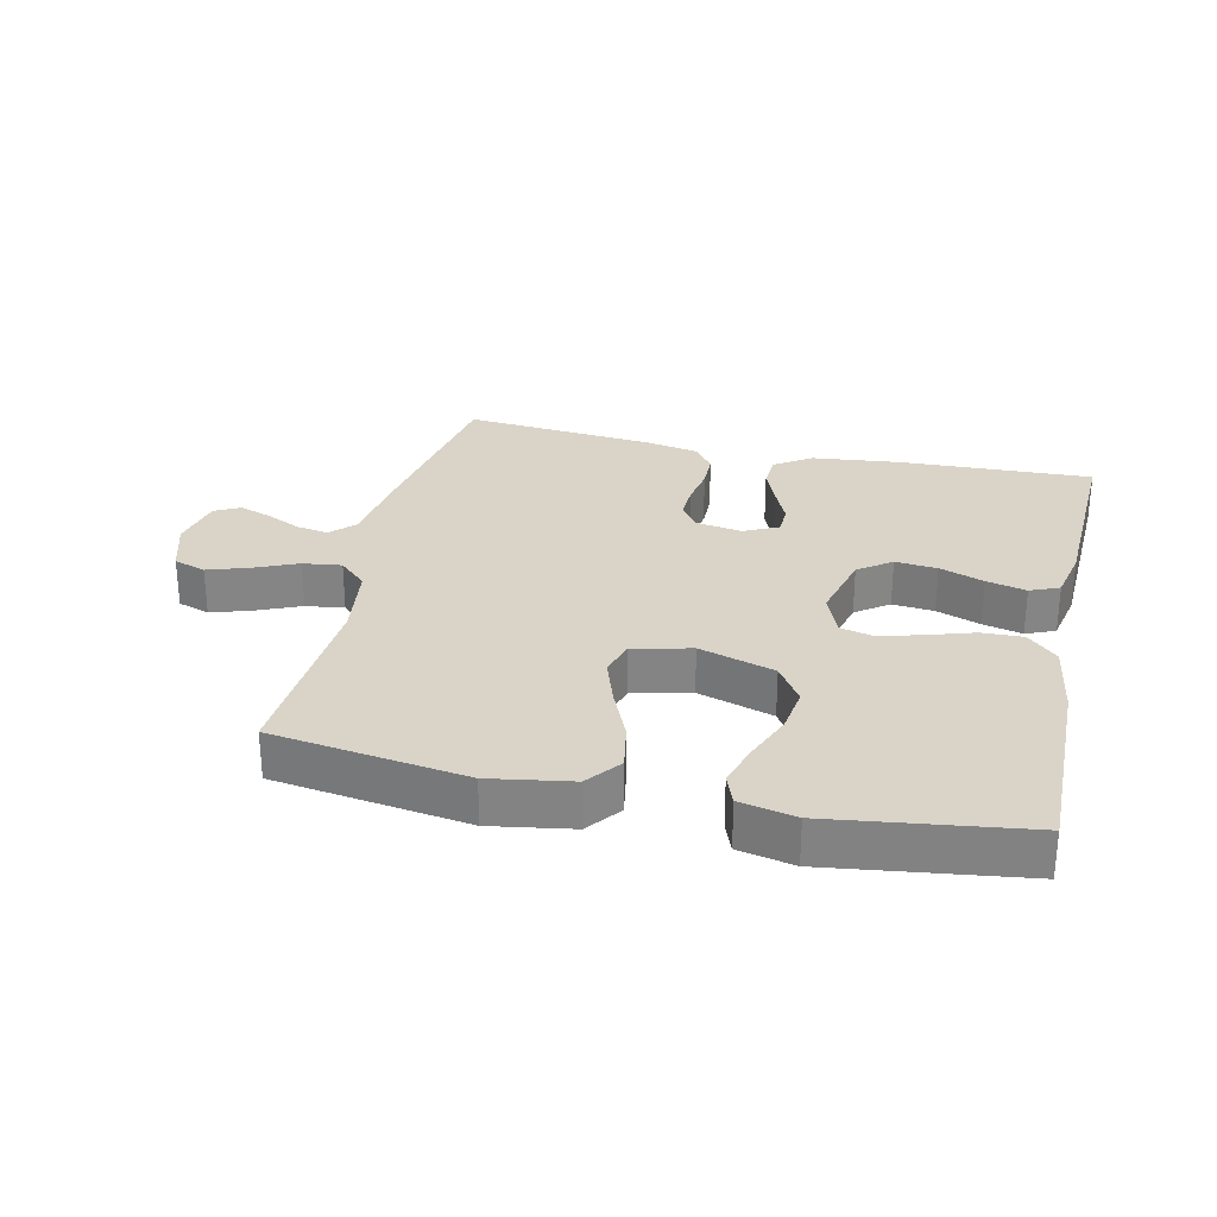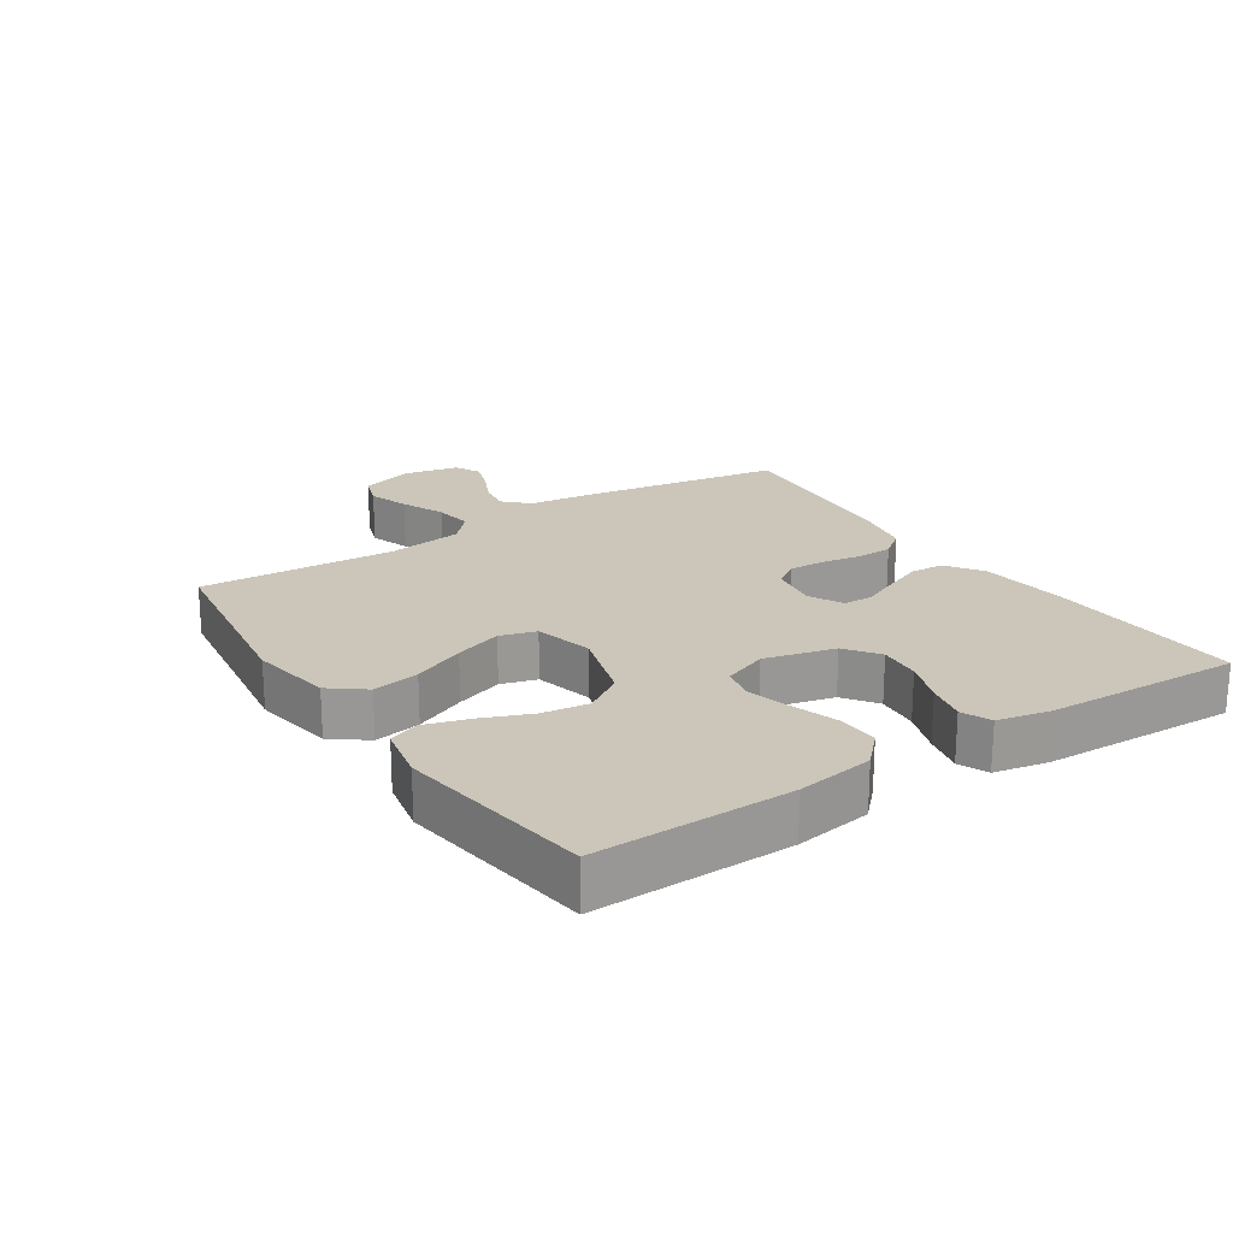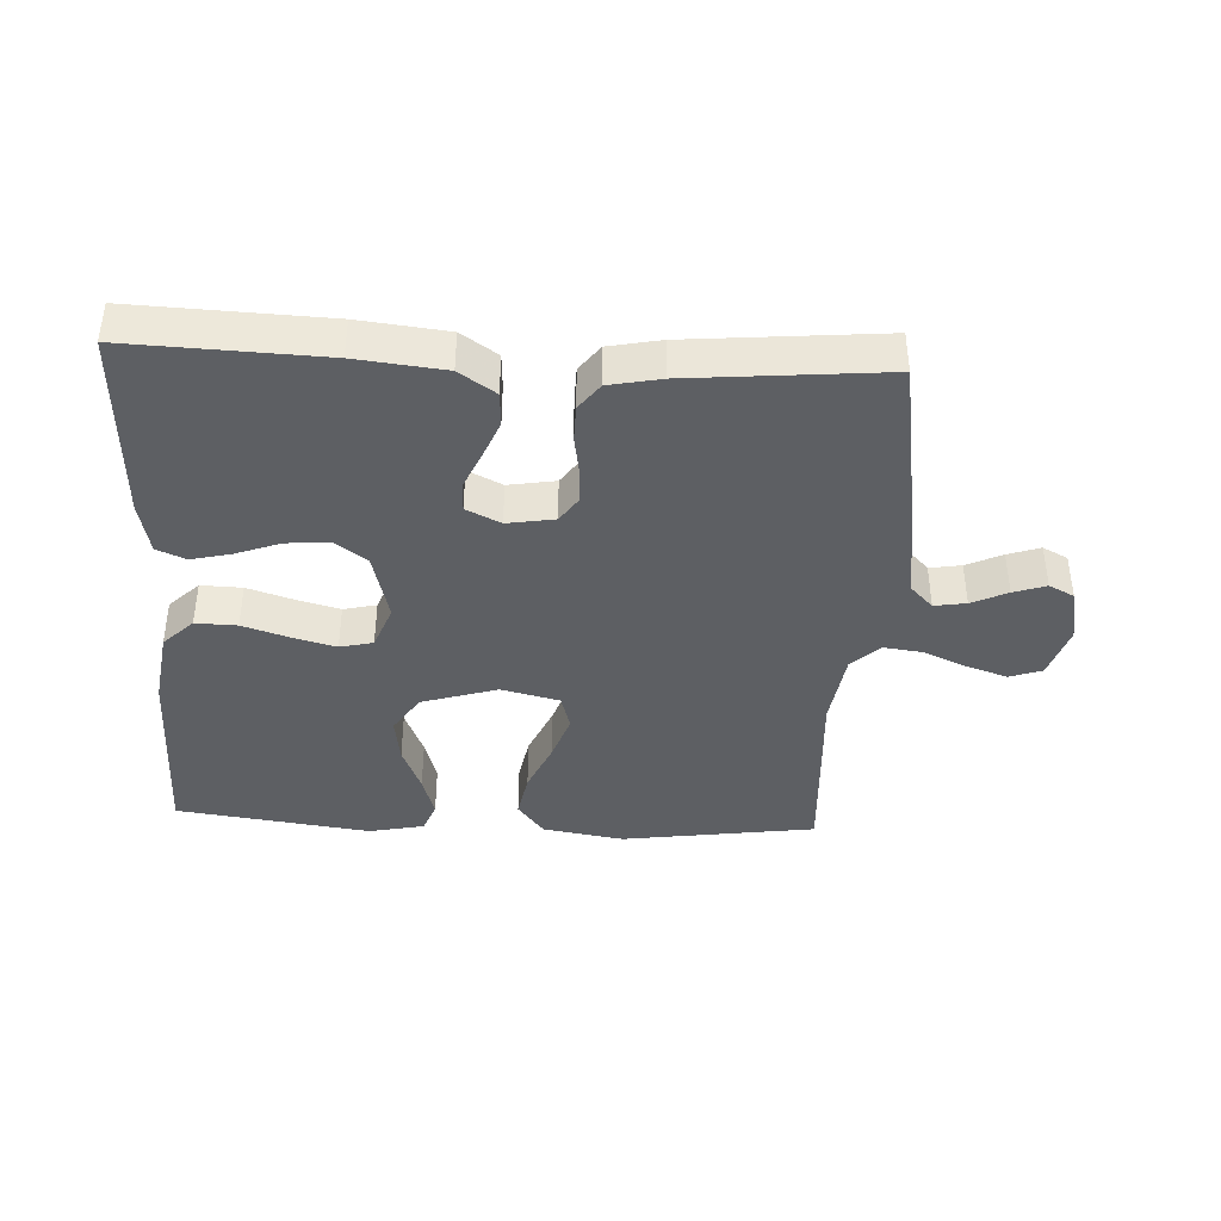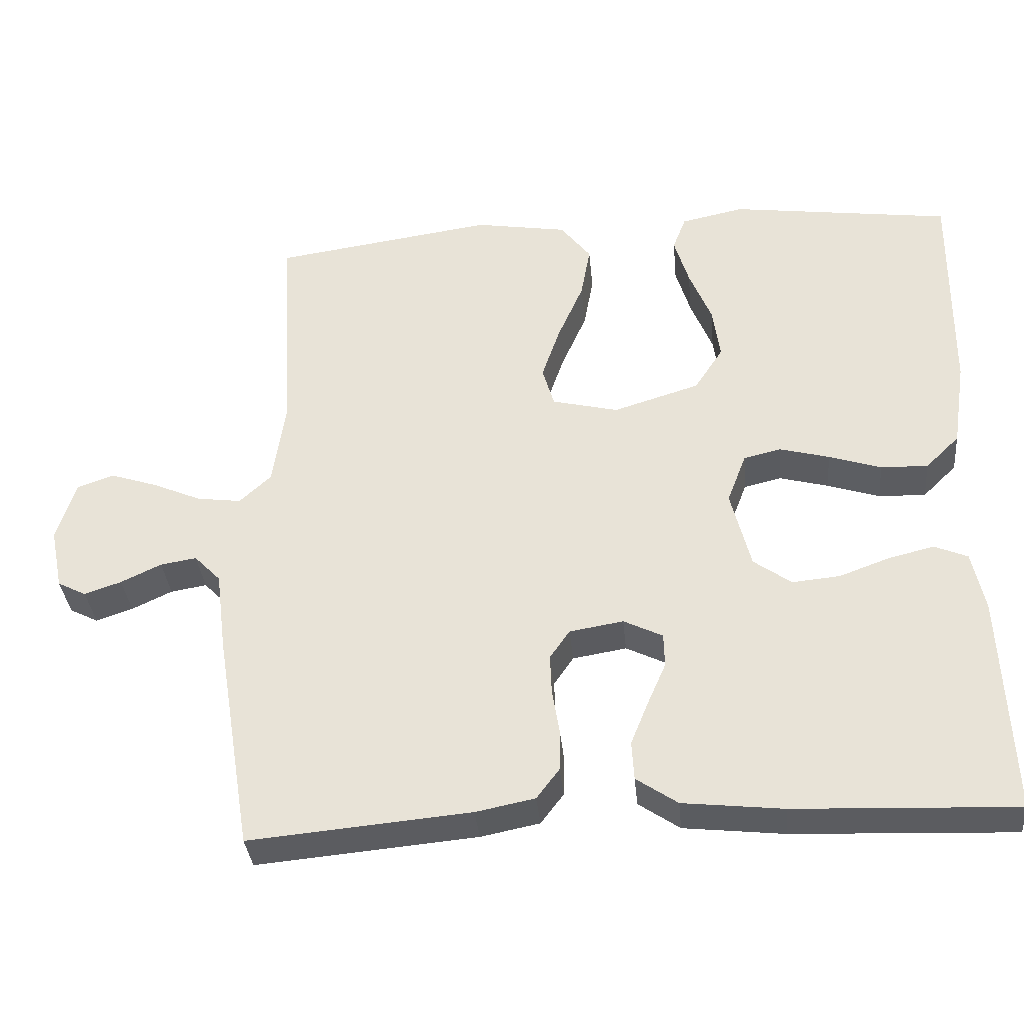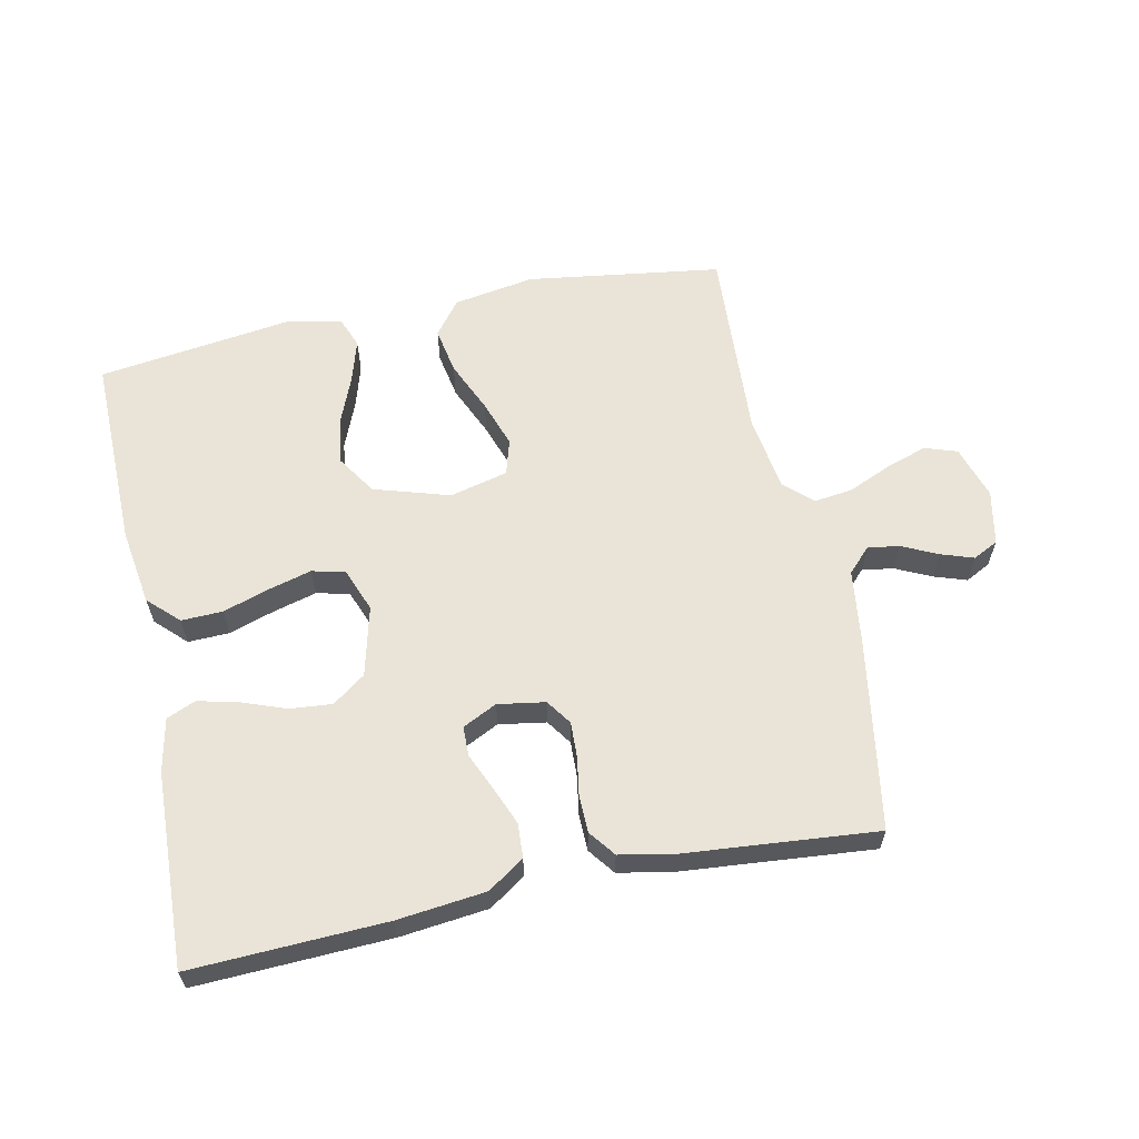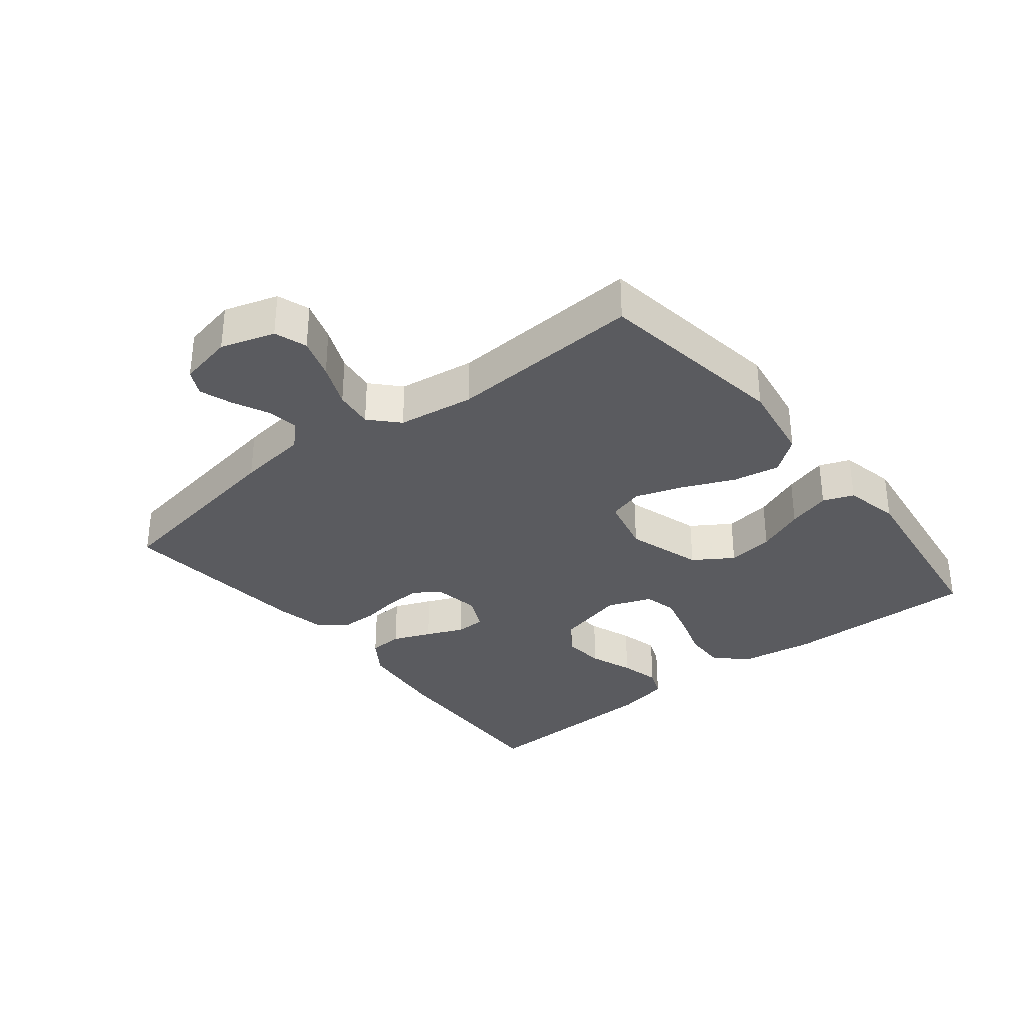
<metadata>
{"format":"obj","ext":"obj","renderer":"f3d","projection":"perspective","resolution":1024,"background":"white","views":[{"elev":28.6,"azim":12.8,"up":"+Y"},{"elev":21.0,"azim":56.6,"up":"+Y"},{"elev":-39.9,"azim":177.1,"up":"+Y"},{"elev":-35.1,"azim":5.4,"up":"+Z"},{"elev":61.1,"azim":168.1,"up":"+Y"},{"elev":-33.0,"azim":-51.3,"up":"+Y"}]}
</metadata>
<code>
v -0.5 0.07 0.5
v -0.2 0.07 0.543
v -0.074 0.07 0.522
v -0.033 0.07 0.469
v -0.046 0.07 0.397
v -0.081 0.07 0.317
v -0.106 0.07 0.244
v -0.09 0.07 0.189
v 0 0.07 0.167
v 0.117 0.07 0.203
v 0.156 0.07 0.263
v 0.146 0.07 0.335
v 0.116 0.07 0.409
v 0.096 0.07 0.476
v 0.114 0.07 0.523
v 0.2 0.07 0.541
v 0.5 0.07 0.5
v 0.496 0.07 0.2
v 0.478 0.07 0.082
v 0.432 0.07 0.037
v 0.368 0.07 0.039
v 0.297 0.07 0.062
v 0.23 0.07 0.08
v 0.179 0.07 0.068
v 0.153 0.07 0
v 0.18 0.07 -0.108
v 0.231 0.07 -0.145
v 0.296 0.07 -0.139
v 0.364 0.07 -0.114
v 0.426 0.07 -0.099
v 0.471 0.07 -0.118
v 0.488 0.07 -0.2
v 0.5 0.07 -0.5
v 0.2 0.07 -0.488
v 0.064 0.07 -0.473
v 0.008 0.07 -0.435
v 0.005 0.07 -0.382
v 0.029 0.07 -0.323
v 0.054 0.07 -0.266
v 0.053 0.07 -0.22
v 0 0.07 -0.194
v -0.073 0.07 -0.206
v -0.1 0.07 -0.245
v -0.098 0.07 -0.299
v -0.088 0.07 -0.36
v -0.089 0.07 -0.416
v -0.12 0.07 -0.457
v -0.2 0.07 -0.473
v -0.5 0.07 -0.5
v -0.549 0.07 -0.2
v -0.563 0.07 -0.09
v -0.599 0.07 -0.053
v -0.648 0.07 -0.061
v -0.703 0.07 -0.087
v -0.753 0.07 -0.104
v -0.792 0.07 -0.084
v -0.809 0.07 0
v -0.783 0.07 0.083
v -0.733 0.07 0.1
v -0.67 0.07 0.079
v -0.603 0.07 0.05
v -0.543 0.07 0.042
v -0.5 0.07 0.082
v -0.483 0.07 0.2
v -0.5 0 0.5
v -0.2 0 0.543
v -0.074 0 0.522
v -0.033 0 0.469
v -0.046 0 0.397
v -0.081 0 0.317
v -0.106 0 0.244
v -0.09 0 0.189
v 0 0 0.167
v 0.117 0 0.203
v 0.156 0 0.263
v 0.146 0 0.335
v 0.116 0 0.409
v 0.096 0 0.476
v 0.114 0 0.523
v 0.2 0 0.541
v 0.5 0 0.5
v 0.496 0 0.2
v 0.478 0 0.082
v 0.432 0 0.037
v 0.368 0 0.039
v 0.297 0 0.062
v 0.23 0 0.08
v 0.179 0 0.068
v 0.153 0 0
v 0.18 0 -0.108
v 0.231 0 -0.145
v 0.296 0 -0.139
v 0.364 0 -0.114
v 0.426 0 -0.099
v 0.471 0 -0.118
v 0.488 0 -0.2
v 0.5 0 -0.5
v 0.2 0 -0.488
v 0.064 0 -0.473
v 0.008 0 -0.435
v 0.005 0 -0.382
v 0.029 0 -0.323
v 0.054 0 -0.266
v 0.053 0 -0.22
v 0 0 -0.194
v -0.073 0 -0.206
v -0.1 0 -0.245
v -0.098 0 -0.299
v -0.088 0 -0.36
v -0.089 0 -0.416
v -0.12 0 -0.457
v -0.2 0 -0.473
v -0.5 0 -0.5
v -0.549 0 -0.2
v -0.563 0 -0.09
v -0.599 0 -0.053
v -0.648 0 -0.061
v -0.703 0 -0.087
v -0.753 0 -0.104
v -0.792 0 -0.084
v -0.809 0 0
v -0.783 0 0.083
v -0.733 0 0.1
v -0.67 0 0.079
v -0.603 0 0.05
v -0.543 0 0.042
v -0.5 0 0.082
v -0.483 0 0.2
f 58 59 60 61
f 56 57 58 61
f 56 61 62
f 53 54 55 56
f 52 53 56 62
f 51 52 62 63
f 49 50 51 63
f 44 45 46 47
f 43 44 47 48
f 36 37 38 39
f 34 35 36 39
f 34 39 40
f 33 34 40
f 32 33 40
f 31 32 40 41
f 28 29 30 31
f 19 20 21 22
f 19 22 23
f 18 19 23
f 17 18 23 24
f 12 13 14 15
f 12 15 16 17
f 3 4 5 6
f 3 6 7
f 64 1 2 3
f 64 3 7
f 63 64 7 8
f 43 48 49 63
f 42 43 63 8
f 41 42 8 9
f 28 31 41
f 27 28 41
f 26 27 41
f 25 26 41 9
f 24 25 9 10
f 17 24 10 11
f 11 12 17
f 125 124 123 122
f 125 122 121 120
f 126 125 120
f 120 119 118 117
f 126 120 117 116
f 127 126 116 115
f 127 115 114 113
f 111 110 109 108
f 112 111 108 107
f 103 102 101 100
f 103 100 99 98
f 104 103 98
f 104 98 97
f 104 97 96
f 105 104 96 95
f 95 94 93 92
f 86 85 84 83
f 87 86 83
f 87 83 82
f 88 87 82 81
f 79 78 77 76
f 81 80 79 76
f 70 69 68 67
f 71 70 67
f 67 66 65 128
f 71 67 128
f 72 71 128 127
f 127 113 112 107
f 72 127 107 106
f 73 72 106 105
f 105 95 92
f 105 92 91
f 105 91 90
f 73 105 90 89
f 74 73 89 88
f 75 74 88 81
f 81 76 75
f 1 65 66 2
f 2 66 67 3
f 3 67 68 4
f 4 68 69 5
f 5 69 70 6
f 6 70 71 7
f 7 71 72 8
f 8 72 73 9
f 9 73 74 10
f 10 74 75 11
f 11 75 76 12
f 12 76 77 13
f 13 77 78 14
f 14 78 79 15
f 15 79 80 16
f 16 80 81 17
f 17 81 82 18
f 18 82 83 19
f 19 83 84 20
f 20 84 85 21
f 21 85 86 22
f 22 86 87 23
f 23 87 88 24
f 24 88 89 25
f 25 89 90 26
f 26 90 91 27
f 27 91 92 28
f 28 92 93 29
f 29 93 94 30
f 30 94 95 31
f 31 95 96 32
f 32 96 97 33
f 33 97 98 34
f 34 98 99 35
f 35 99 100 36
f 36 100 101 37
f 37 101 102 38
f 38 102 103 39
f 39 103 104 40
f 40 104 105 41
f 41 105 106 42
f 42 106 107 43
f 43 107 108 44
f 44 108 109 45
f 45 109 110 46
f 46 110 111 47
f 47 111 112 48
f 48 112 113 49
f 49 113 114 50
f 50 114 115 51
f 51 115 116 52
f 52 116 117 53
f 53 117 118 54
f 54 118 119 55
f 55 119 120 56
f 56 120 121 57
f 57 121 122 58
f 58 122 123 59
f 59 123 124 60
f 60 124 125 61
f 61 125 126 62
f 62 126 127 63
f 63 127 128 64
f 64 128 65 1

</code>
